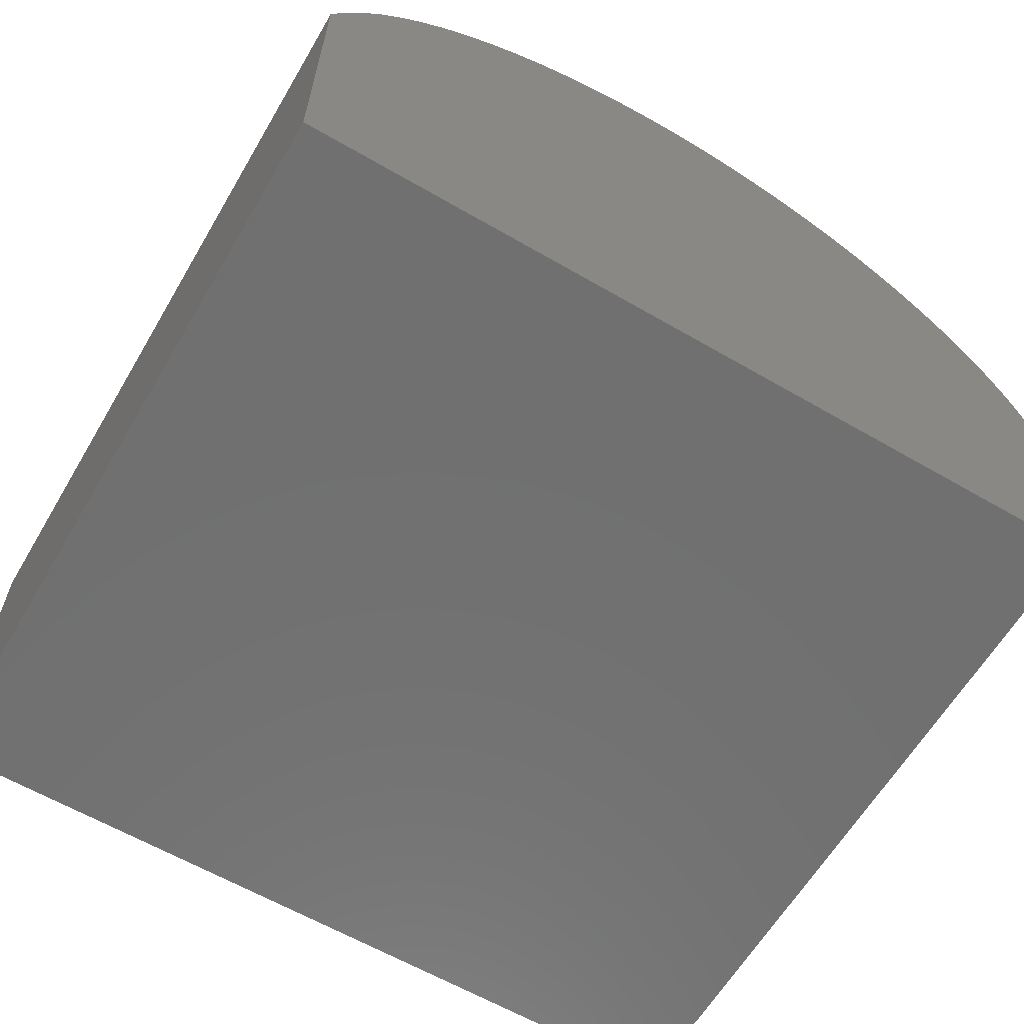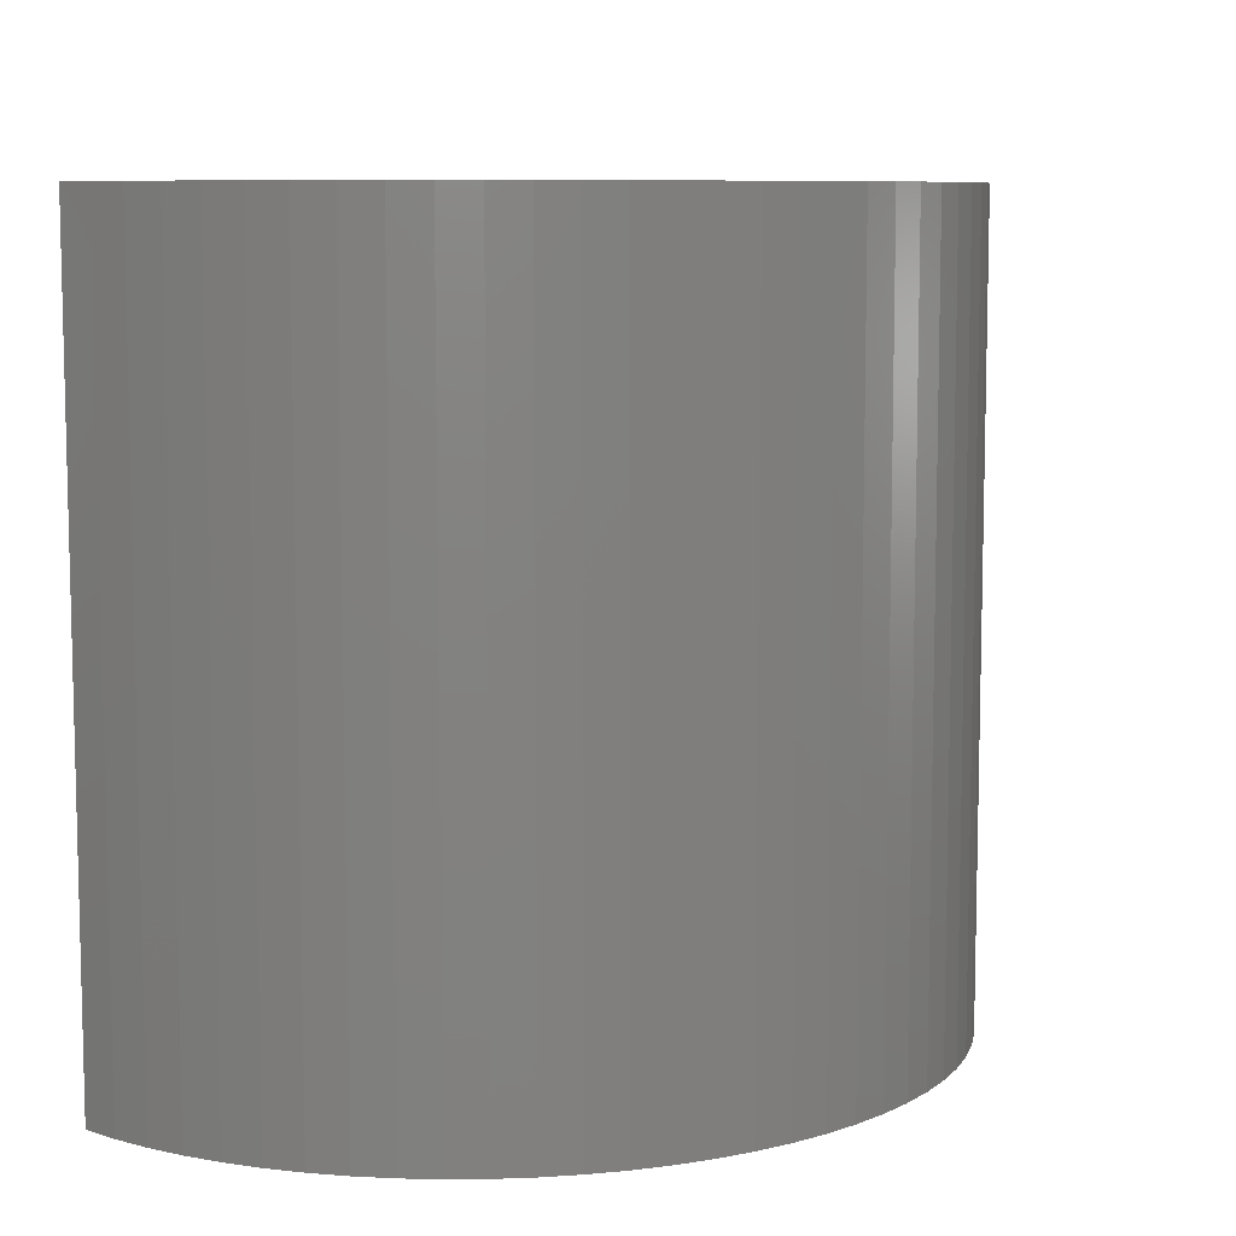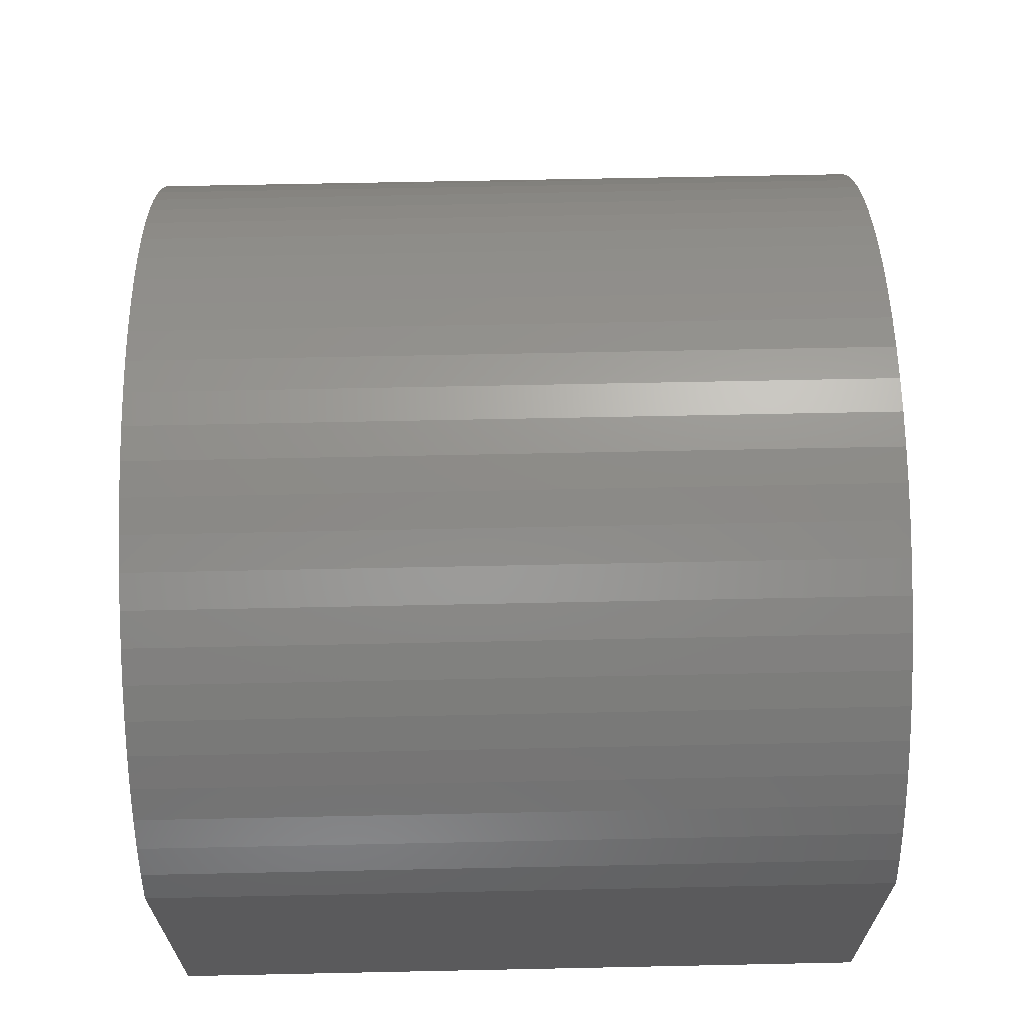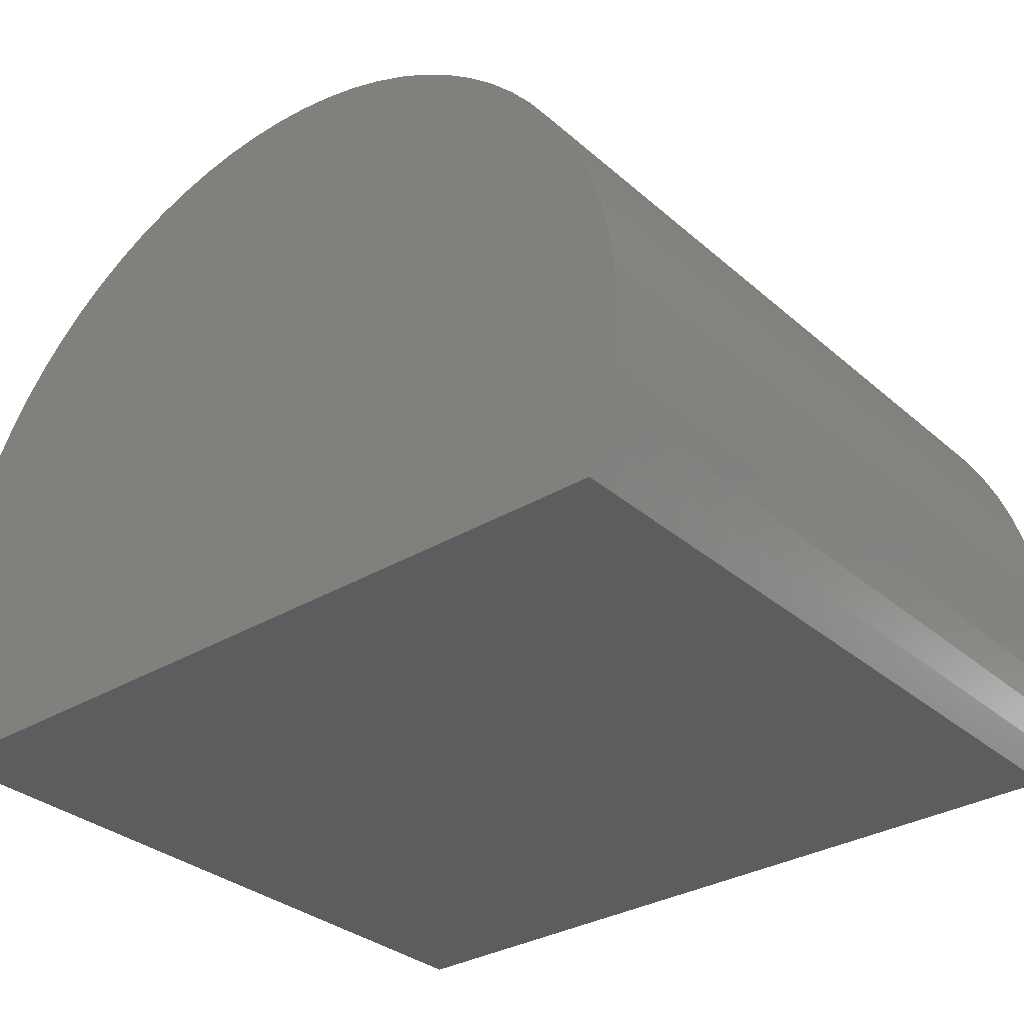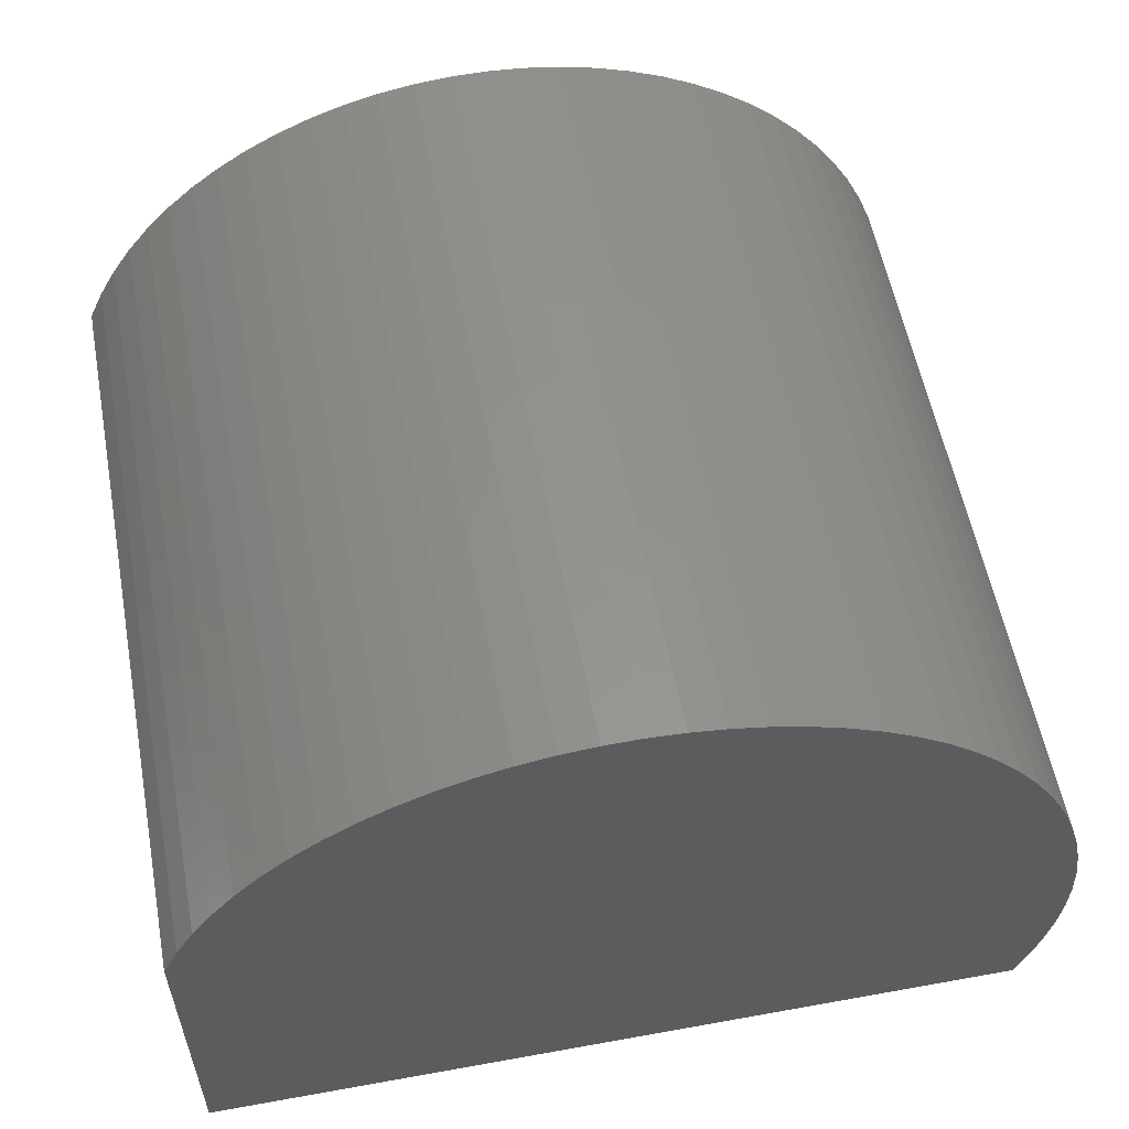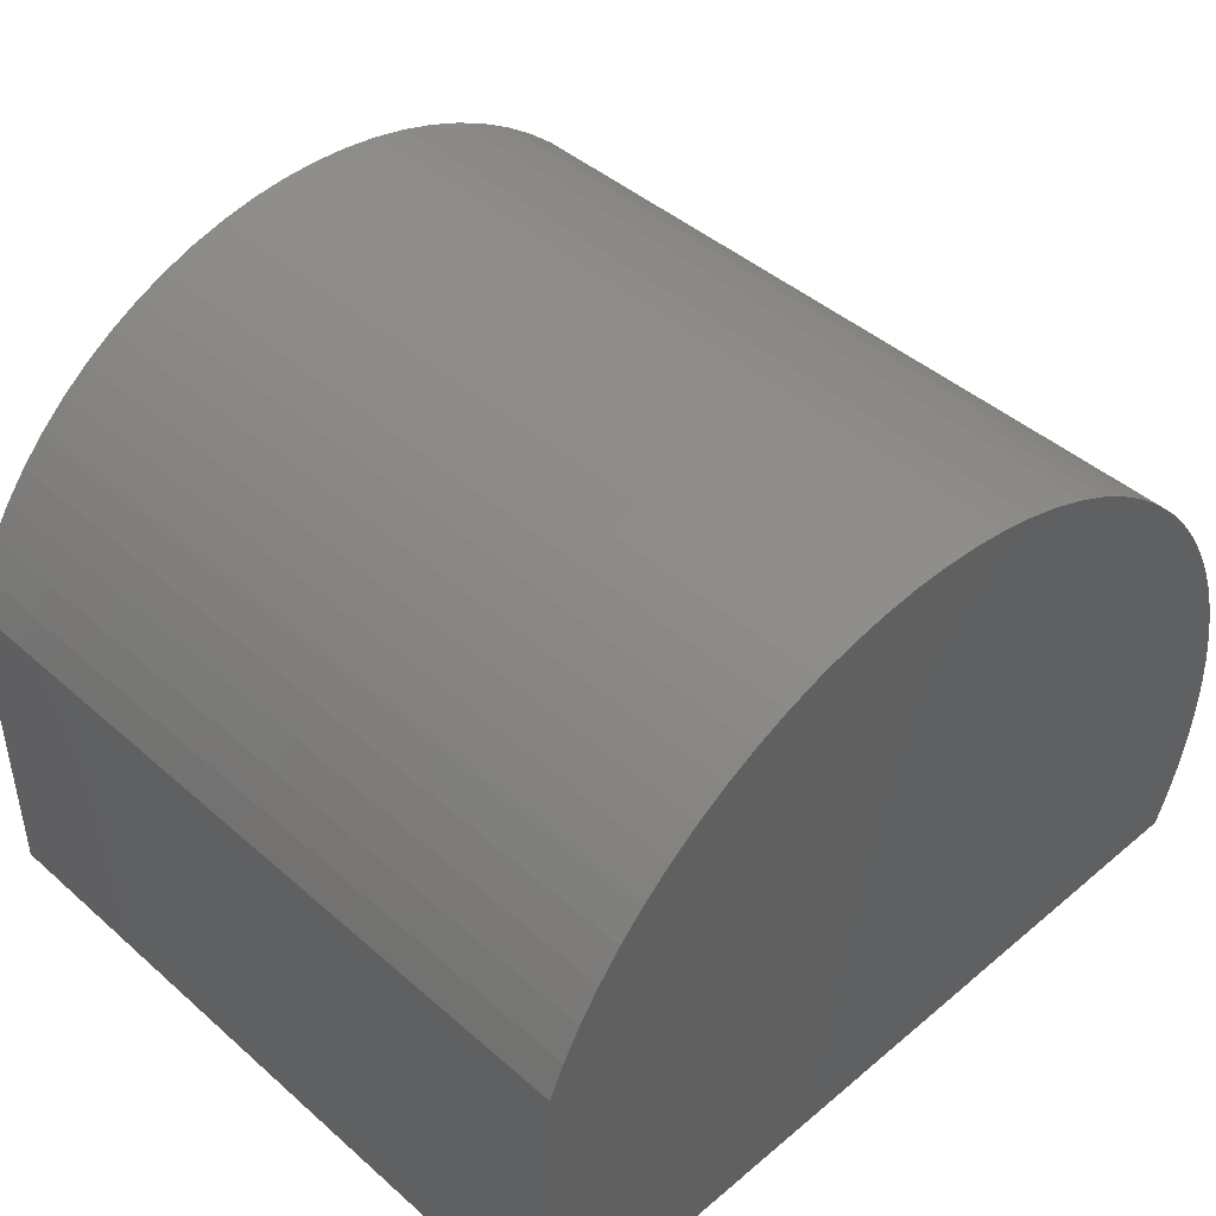
<metadata>
{"format":"stl","ext":"stl","renderer":"f3d","projection":"perspective","resolution":1024,"background":"white","views":[{"elev":-62.2,"azim":-30.5,"up":"+Y"},{"elev":8.3,"azim":110.4,"up":"+Z"},{"elev":65.6,"azim":-91.2,"up":"+Y"},{"elev":-32.2,"azim":39.9,"up":"+Y"},{"elev":56.7,"azim":-10.7,"up":"+Y"},{"elev":44.2,"azim":-44.4,"up":"+Y"}]}
</metadata>
<code>
# stl→obj: 123 verts, 242 faces
v -0.6873 -0.6873 -0.01587
v -0.6873 -0.2302 0.9841
v -0.6873 -0.2302 -0.01587
v -0.6873 -0.6873 0.9841
v 0.4467 -0.6416 -0.01587
v 0.4302 -0.6873 0.9841
v 0.4302 -0.6873 -0.01587
v 0.4467 -0.6416 0.9841
v 0.4596 -0.5947 -0.01587
v 0.4596 -0.5947 0.9841
v 0.4686 -0.5469 -0.01587
v 0.4686 -0.5469 0.9841
v 0.4738 -0.4986 -0.01587
v 0.4738 -0.4986 0.9841
v 0.475 -0.45 -0.01587
v 0.475 -0.45 0.9841
v 0.4724 -0.4015 -0.01587
v 0.4724 -0.4015 0.9841
v 0.4658 -0.3533 -0.01587
v 0.4658 -0.3533 0.9841
v 0.4554 -0.3058 -0.01587
v 0.4554 -0.3058 0.9841
v 0.4412 -0.2593 -0.01587
v 0.4412 -0.2593 0.9841
v 0.4233 -0.2141 -0.01587
v 0.4233 -0.2141 0.9841
v 0.4018 -0.1705 -0.01587
v 0.4018 -0.1705 0.9841
v 0.3769 -0.1287 -0.01587
v 0.3769 -0.1287 0.9841
v 0.3487 -0.08914 -0.01587
v 0.3487 -0.08914 0.9841
v 0.3175 -0.05193 -0.01587
v 0.3175 -0.05193 0.9841
v 0.2833 -0.01736 -0.01587
v 0.2833 -0.01736 0.9841
v 0.2464 0.01435 -0.01587
v 0.2464 0.01435 0.9841
v 0.2071 0.04299 -0.01587
v 0.2071 0.04299 0.9841
v 0.1657 0.06838 -0.01587
v 0.1657 0.06838 0.9841
v 0.1223 0.09034 0.9841
v 0.1223 0.09034 -0.01587
v 0.07732 0.1088 -0.01587
v 0.07732 0.1088 0.9841
v 0.03099 0.1235 0.9841
v 0.03099 0.1235 -0.01587
v -0.01638 0.1344 -0.01587
v -0.01638 0.1344 0.9841
v -0.06447 0.1415 0.9841
v -0.06447 0.1415 -0.01587
v -0.113 0.1447 -0.01587
v -0.113 0.1447 0.9841
v -0.1616 0.144 -0.01587
v -0.1616 0.144 0.9841
v -0.21 0.1394 -0.01587
v -0.21 0.1394 0.9841
v -0.2579 0.1309 -0.01587
v -0.2579 0.1309 0.9841
v -0.3049 0.1186 0.9841
v -0.3049 0.1186 -0.01587
v -0.3508 0.1026 -0.01587
v -0.3508 0.1026 0.9841
v -0.3952 0.08286 -0.01587
v -0.3952 0.08286 0.9841
v -0.4379 0.05965 -0.01587
v -0.4379 0.05965 0.9841
v -0.4786 0.03308 -0.01587
v -0.4786 0.03308 0.9841
v -0.5171 0.003315 -0.01587
v -0.5171 0.003315 0.9841
v -0.553 -0.02945 -0.01587
v -0.553 -0.02945 0.9841
v -0.5862 -0.06499 -0.01587
v -0.5862 -0.06499 0.9841
v -0.6164 -0.1031 -0.01587
v -0.6164 -0.1031 0.9841
v -0.6434 -0.1435 -0.01587
v -0.6434 -0.1435 0.9841
v -0.6671 -0.1859 -0.01587
v -0.6671 -0.1859 0.9841
v -0.6873 -0.2302 -0.03175
v -0.6873 -0.6873 -0.03175
v 0.4302 -0.6873 -0.03175
v 0.4467 -0.6416 -0.03175
v 0.4596 -0.5947 -0.03175
v 0.4686 -0.5469 -0.03175
v 0.4738 -0.4986 -0.03175
v 0.475 -0.45 -0.03175
v 0.4724 -0.4015 -0.03175
v 0.4658 -0.3533 -0.03175
v 0.4554 -0.3058 -0.03175
v 0.4412 -0.2593 -0.03175
v 0.4233 -0.2141 -0.03175
v 0.4018 -0.1705 -0.03175
v 0.3769 -0.1287 -0.03175
v 0.3487 -0.08914 -0.03175
v 0.3175 -0.05193 -0.03175
v 0.2833 -0.01736 -0.03175
v 0.2464 0.01435 -0.03175
v 0.2071 0.04299 -0.03175
v 0.1657 0.06838 -0.03175
v 0.1223 0.09034 -0.03175
v 0.07732 0.1088 -0.03175
v 0.03099 0.1235 -0.03175
v -0.01638 0.1344 -0.03175
v -0.06447 0.1415 -0.03175
v -0.113 0.1447 -0.03175
v -0.1616 0.144 -0.03175
v -0.21 0.1394 -0.03175
v -0.2579 0.1309 -0.03175
v -0.3049 0.1186 -0.03175
v -0.3508 0.1026 -0.03175
v -0.3952 0.08286 -0.03175
v -0.4379 0.05965 -0.03175
v -0.4786 0.03308 -0.03175
v -0.5171 0.003315 -0.03175
v -0.553 -0.02945 -0.03175
v -0.5862 -0.06499 -0.03175
v -0.6164 -0.1031 -0.03175
v -0.6434 -0.1435 -0.03175
v -0.6671 -0.1859 -0.03175
f 1 2 3
f 1 4 2
f 5 6 7
f 5 8 6
f 9 10 8
f 9 8 5
f 11 12 10
f 11 10 9
f 13 14 12
f 13 12 11
f 15 14 13
f 15 16 14
f 17 16 15
f 17 18 16
f 19 20 18
f 19 18 17
f 21 20 19
f 21 22 20
f 23 24 22
f 23 22 21
f 25 26 24
f 25 24 23
f 27 28 26
f 27 26 25
f 29 30 28
f 29 28 27
f 31 32 30
f 31 30 29
f 33 34 32
f 33 32 31
f 35 36 34
f 35 34 33
f 37 38 36
f 37 36 35
f 39 40 38
f 39 38 37
f 41 42 40
f 41 43 42
f 41 40 39
f 44 43 41
f 45 46 43
f 45 47 46
f 45 43 44
f 48 47 45
f 49 50 47
f 49 51 50
f 49 47 48
f 52 51 49
f 53 54 51
f 53 51 52
f 55 56 54
f 55 54 53
f 57 58 56
f 57 56 55
f 59 60 58
f 59 61 60
f 59 58 57
f 62 61 59
f 63 64 61
f 63 61 62
f 65 64 63
f 65 66 64
f 67 66 65
f 67 68 66
f 69 68 67
f 69 70 68
f 71 70 69
f 71 72 70
f 73 72 71
f 73 74 72
f 75 74 73
f 75 76 74
f 77 76 75
f 77 78 76
f 79 78 77
f 79 80 78
f 81 80 79
f 81 82 80
f 81 2 82
f 3 2 81
f 7 4 1
f 7 6 4
f 1 3 83
f 1 83 84
f 70 72 74
f 6 2 4
f 61 64 66
f 61 66 68
f 12 6 8
f 12 8 10
f 16 12 14
f 18 12 16
f 51 54 56
f 22 18 20
f 46 47 50
f 26 22 24
f 30 26 28
f 40 42 43
f 36 30 32
f 36 32 34
f 36 38 40
f 36 43 46
f 36 50 51
f 36 56 58
f 36 58 60
f 36 60 61
f 36 68 70
f 36 74 76
f 36 76 78
f 36 78 80
f 36 80 82
f 36 82 2
f 36 70 74
f 36 61 68
f 36 2 6
f 36 6 12
f 36 22 26
f 36 18 22
f 36 12 18
f 36 51 56
f 36 46 50
f 36 26 30
f 36 40 43
f 5 7 85
f 5 85 86
f 9 86 87
f 9 5 86
f 11 87 88
f 11 9 87
f 13 88 89
f 13 11 88
f 15 13 89
f 15 89 90
f 17 15 90
f 17 90 91
f 19 91 92
f 19 17 91
f 21 19 92
f 21 92 93
f 23 93 94
f 23 21 93
f 25 94 95
f 25 23 94
f 27 95 96
f 27 25 95
f 29 96 97
f 29 27 96
f 31 97 98
f 31 29 97
f 33 98 99
f 33 31 98
f 35 99 100
f 35 33 99
f 37 100 101
f 37 35 100
f 39 101 102
f 39 37 101
f 41 102 103
f 41 39 102
f 44 103 104
f 44 41 103
f 45 104 105
f 45 44 104
f 48 105 106
f 48 45 105
f 49 106 107
f 49 48 106
f 52 107 108
f 52 49 107
f 53 108 109
f 53 52 108
f 55 109 110
f 55 53 109
f 57 110 111
f 57 55 110
f 59 111 112
f 59 57 111
f 62 112 113
f 62 59 112
f 63 113 114
f 63 62 113
f 65 63 114
f 65 114 115
f 67 65 115
f 67 115 116
f 69 67 116
f 69 116 117
f 71 69 117
f 71 117 118
f 73 71 118
f 73 118 119
f 75 73 119
f 75 119 120
f 77 75 120
f 77 120 121
f 79 77 121
f 79 121 122
f 81 79 122
f 81 122 123
f 3 123 83
f 3 81 123
f 7 1 84
f 7 84 85
f 117 119 118
f 85 84 83
f 113 115 114
f 113 116 115
f 88 86 85
f 88 87 86
f 90 89 88
f 91 90 88
f 108 110 109
f 93 92 91
f 105 107 106
f 95 94 93
f 97 96 95
f 102 104 103
f 100 98 97
f 100 99 98
f 100 102 101
f 100 105 104
f 100 108 107
f 100 111 110
f 100 112 111
f 100 113 112
f 100 117 116
f 100 120 119
f 100 121 120
f 100 122 121
f 100 123 122
f 100 83 123
f 100 119 117
f 100 116 113
f 100 85 83
f 100 88 85
f 100 95 93
f 100 93 91
f 100 91 88
f 100 110 108
f 100 107 105
f 100 97 95
f 100 104 102

</code>
